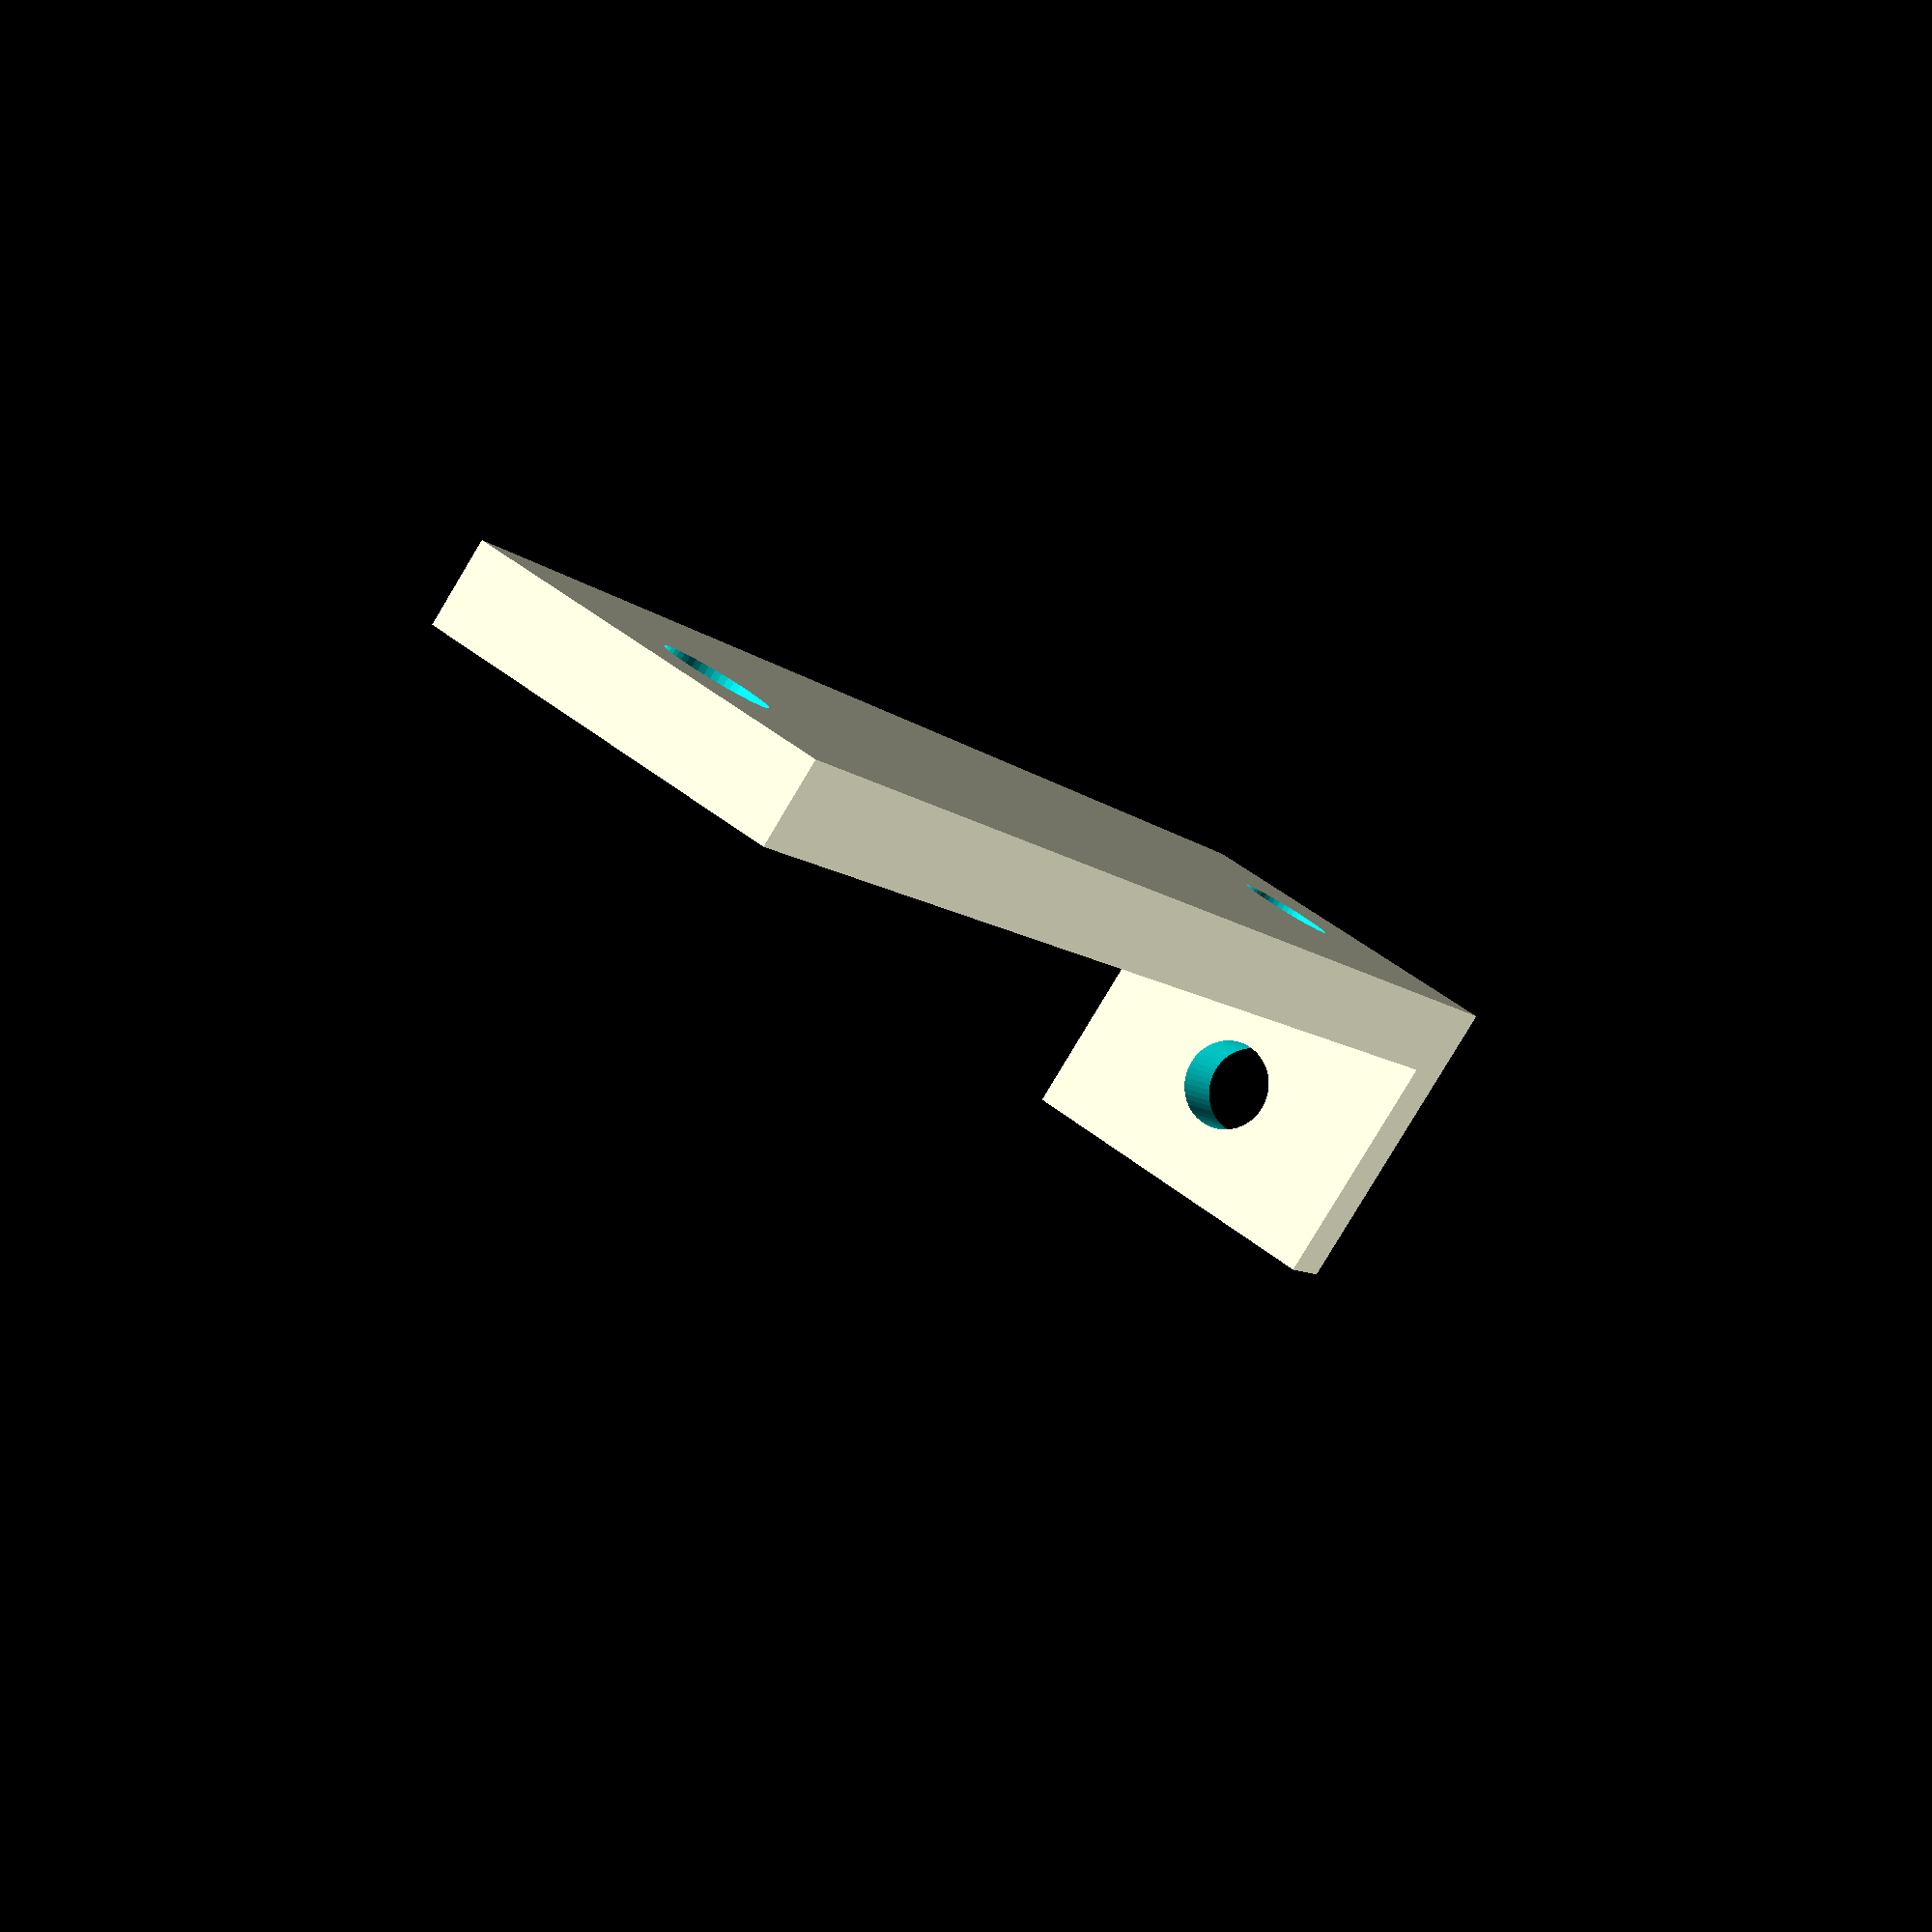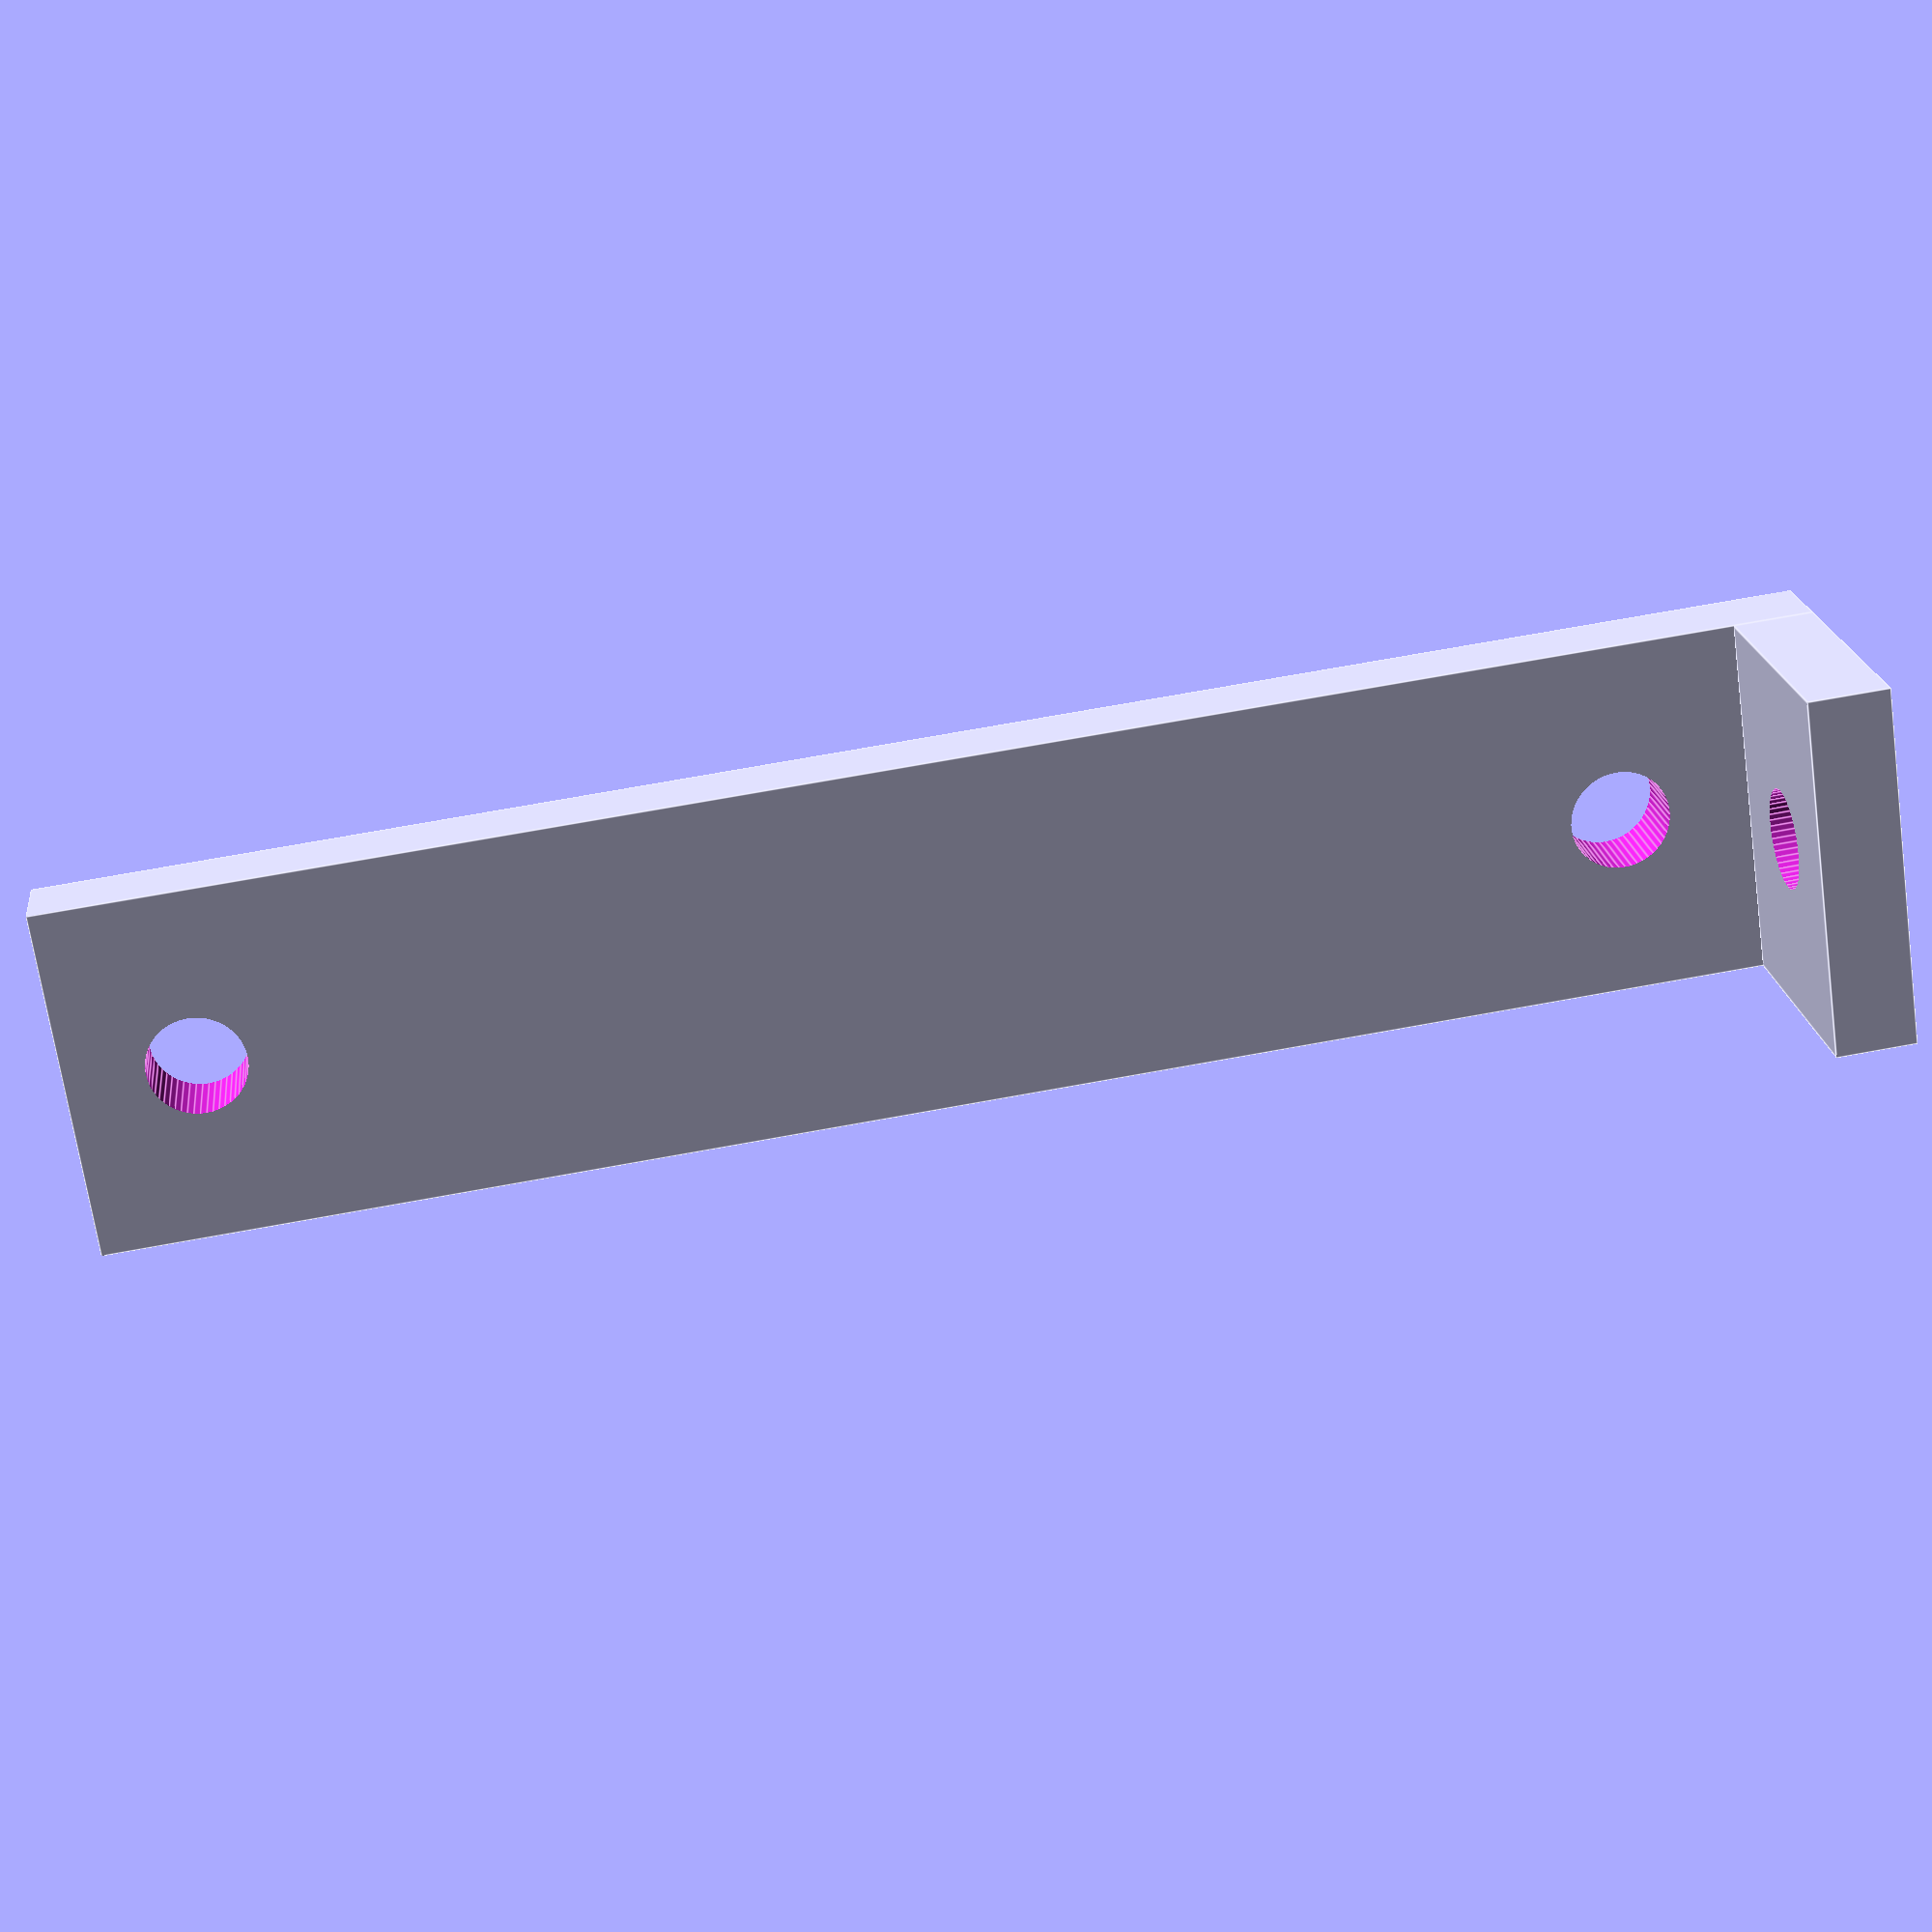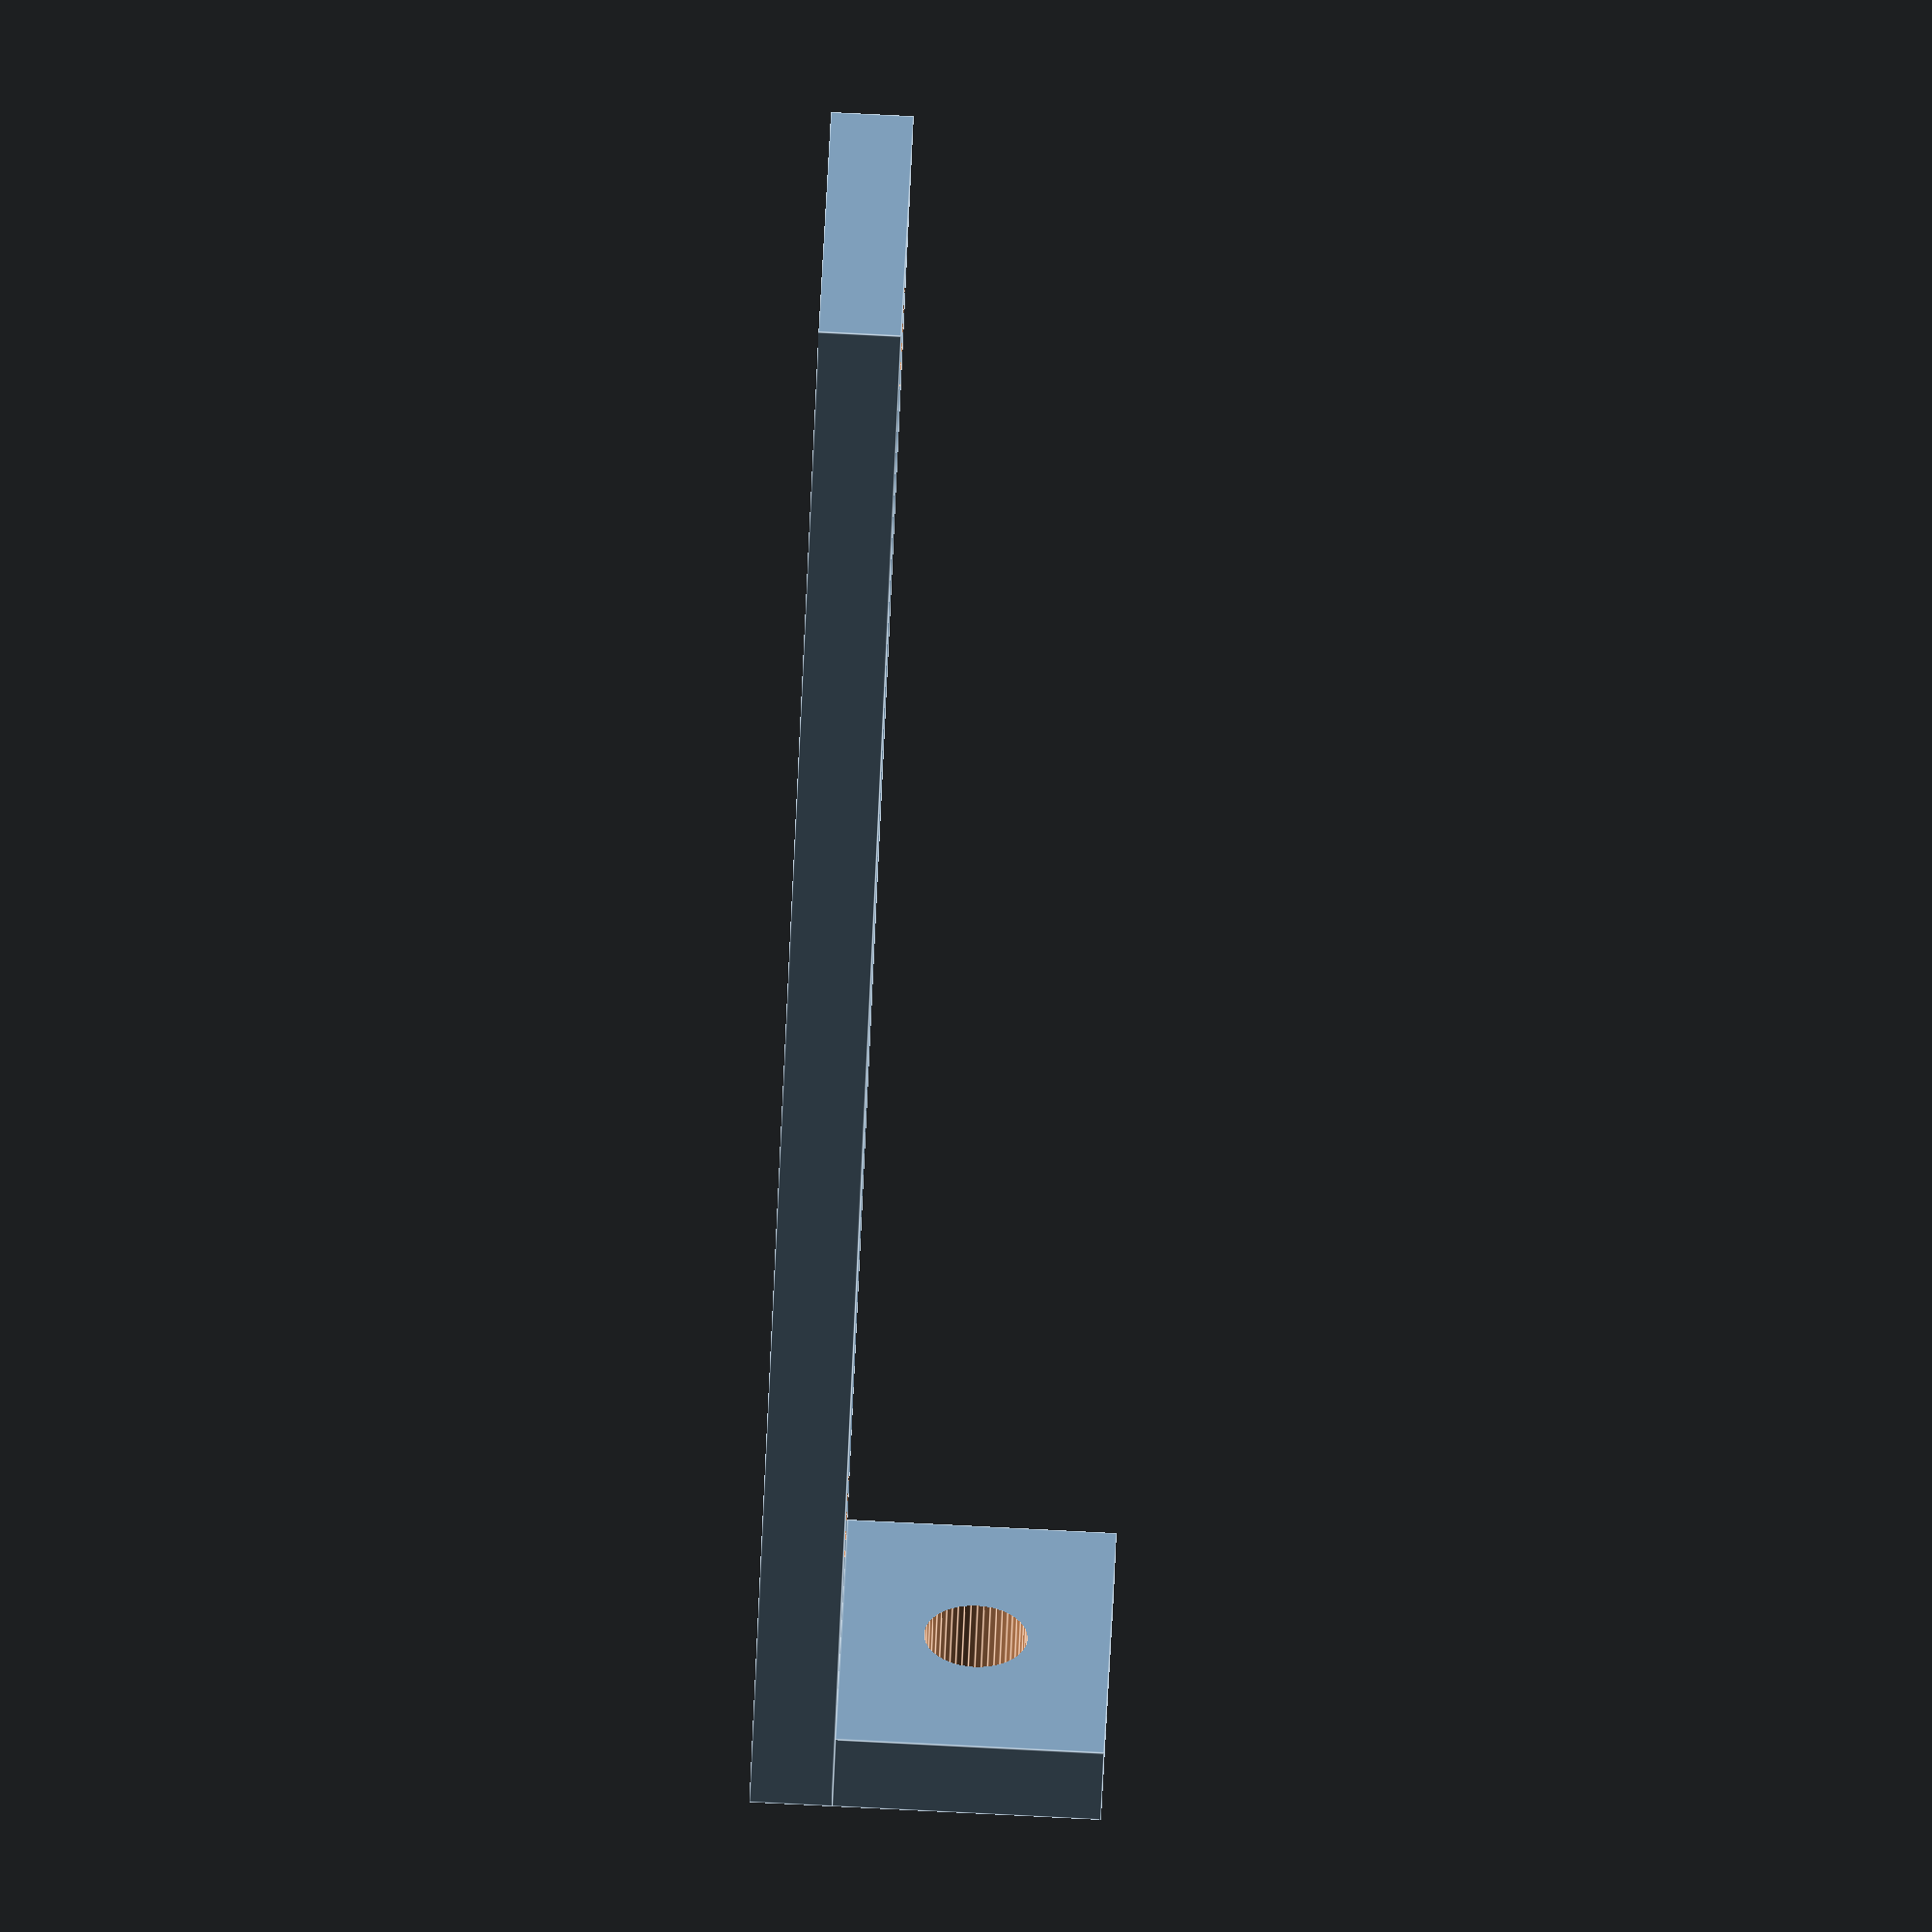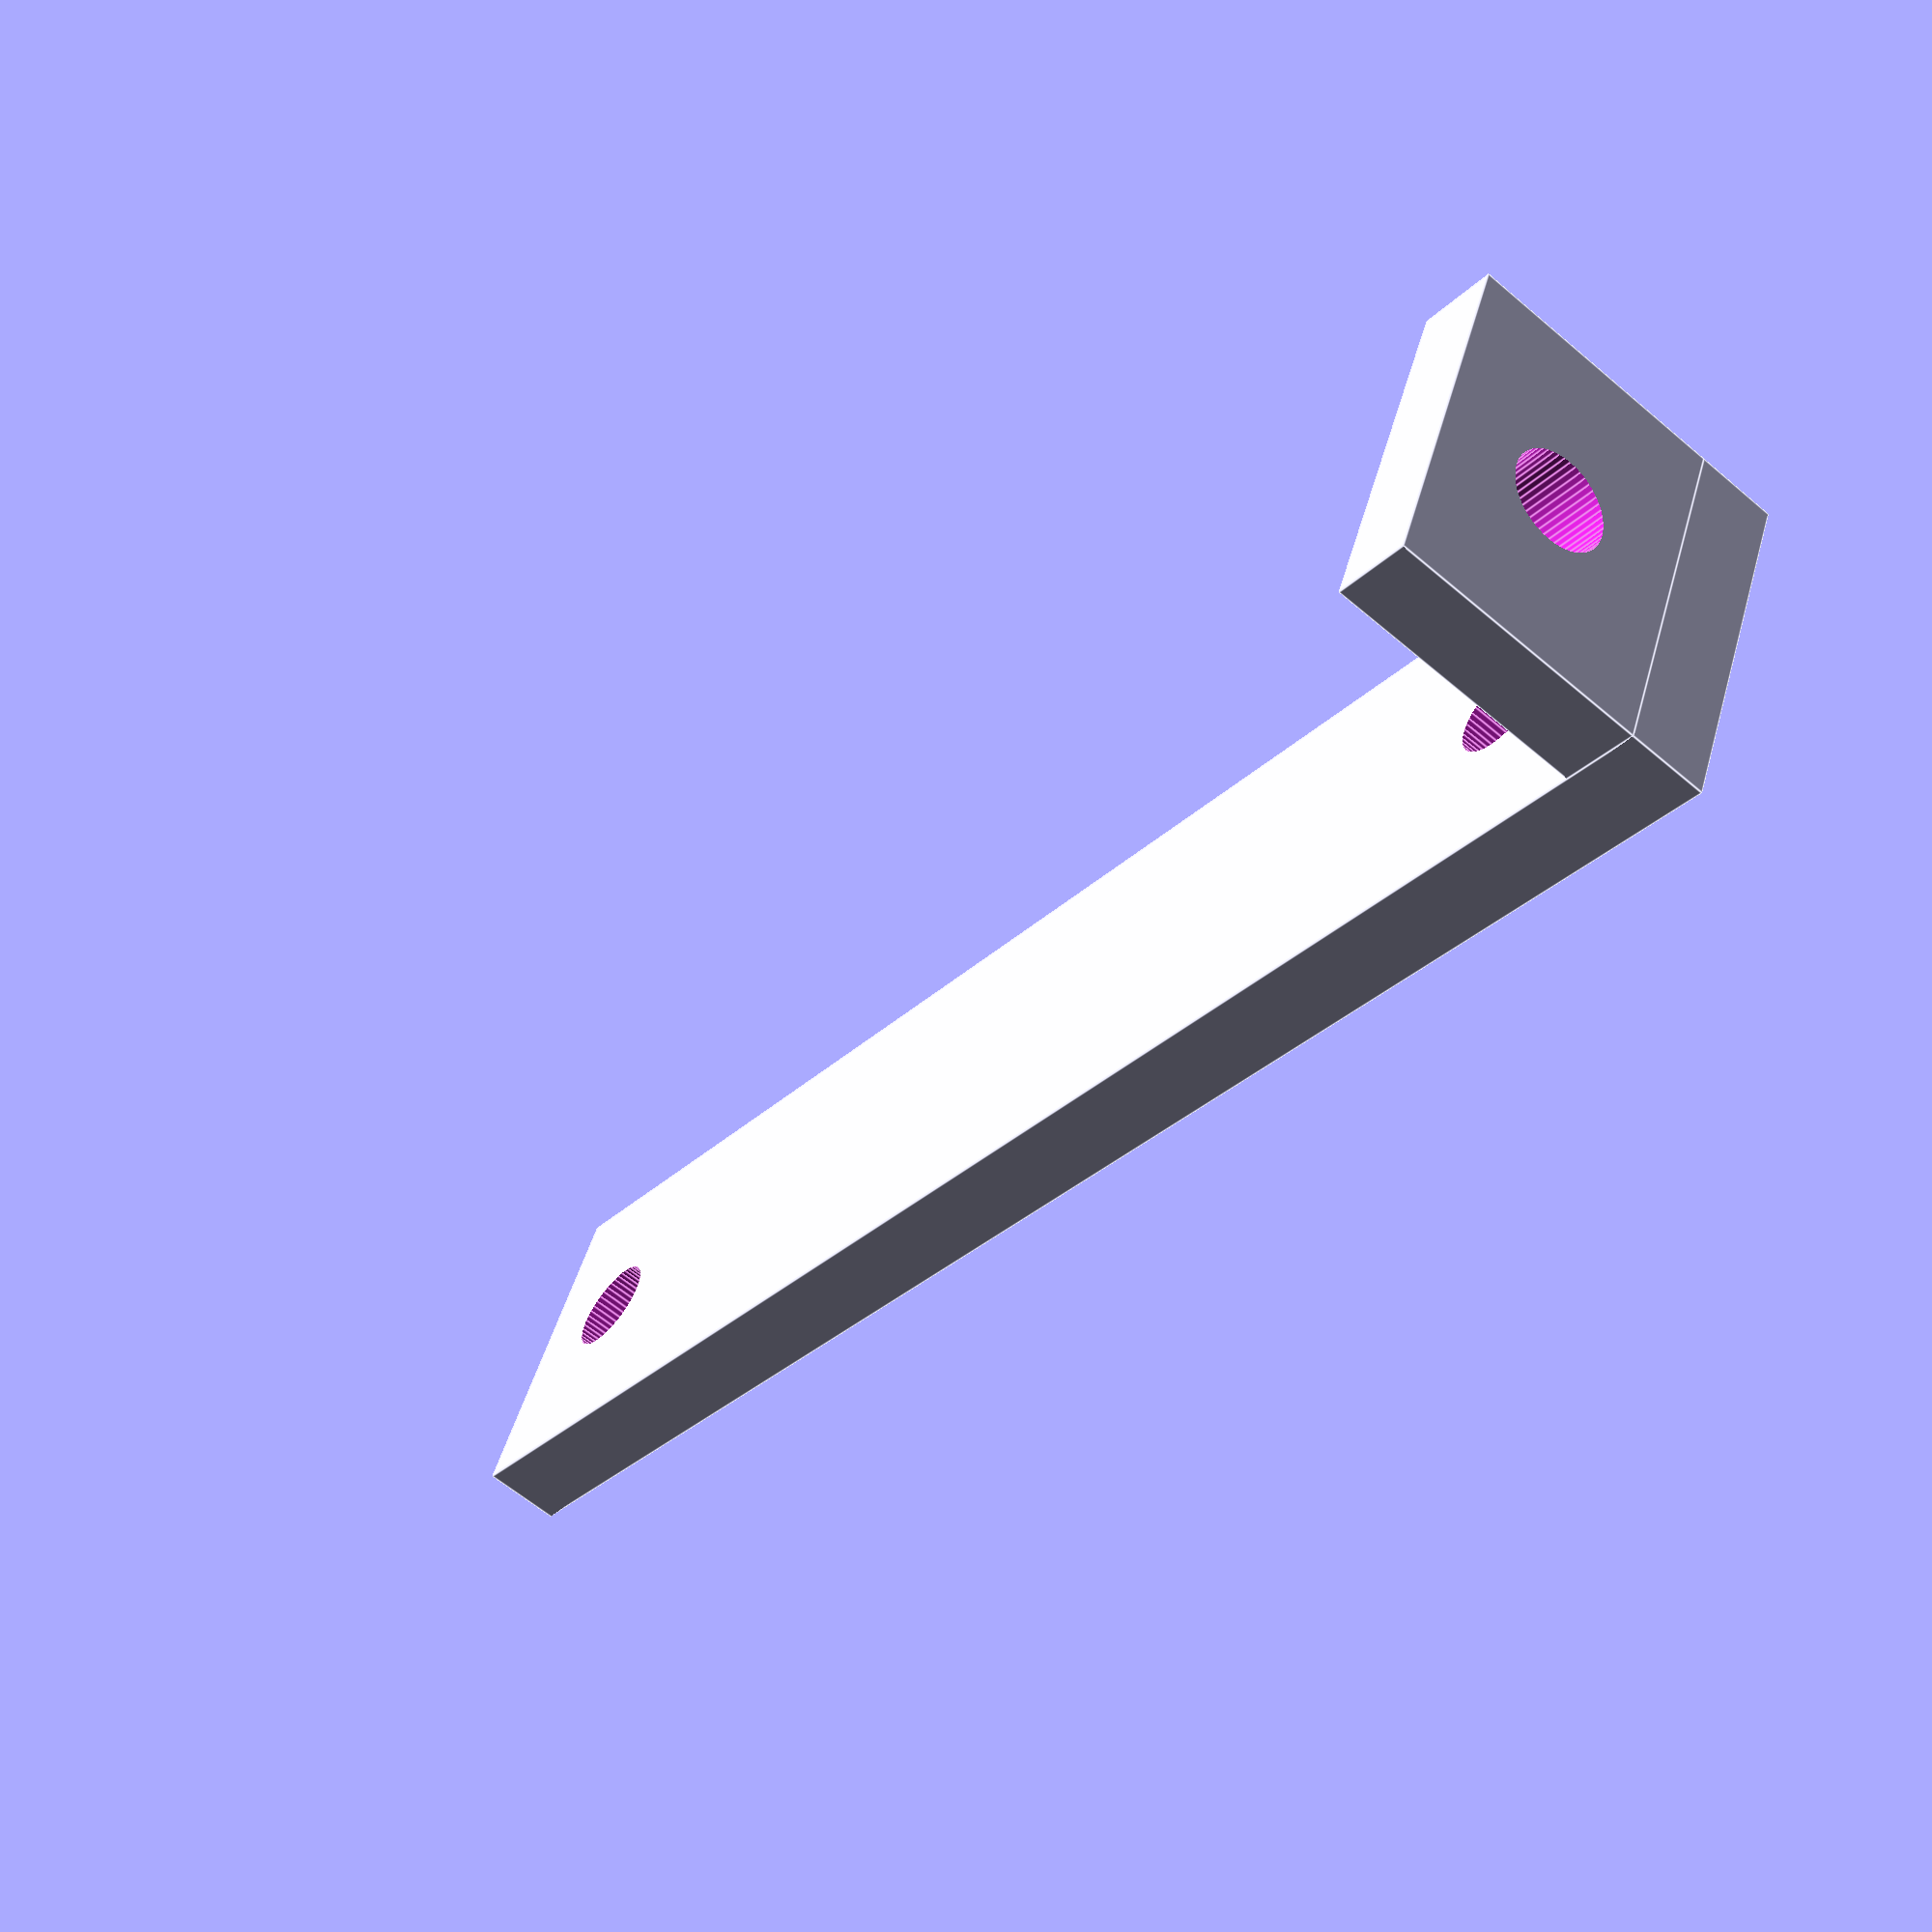
<openscad>
/*
 * file: i3-fan-mount-v2.scad
 * author: gregor binder <gregor_reprap@catrix.at>
 * date: 12.11.2013
 * last change: 12.11.2013
 * license: CC BY-NC-SA 3.0
 * changelog:
 *	- created a second hole to mount the fan
 */

hole=5;
thickness=4;
width=hole+thickness+thickness+5;
lenght=hole+thickness+thickness;
holedistance=71;
lenghtfanmount=holedistance+hole+(thickness*3);
$fn=50;

rotate([90,0,0])
union() {
difference() {
	cube([width,lenght,thickness]);
	translate([width/2,lenght/2,-0.5])
		cylinder(h=thickness+1,r=hole/2);
}
difference() {
	translate([0,-thickness,0])
		cube([width,thickness,lenghtfanmount]);
	translate([width/2,0.5,lenght/2+thickness])
		rotate([90,0,0])
			cylinder(h=thickness+1,r=hole/2);
	translate([width/2,0.5,(lenght/2+thickness)+holedistance])
		rotate([90,0,0])
			cylinder(h=thickness+1,r=hole/2);
}
}

</openscad>
<views>
elev=83.0 azim=333.0 roll=149.0 proj=p view=wireframe
elev=160.0 azim=262.0 roll=186.7 proj=p view=edges
elev=275.1 azim=228.7 roll=272.9 proj=o view=edges
elev=61.5 azim=113.6 roll=49.1 proj=p view=edges
</views>
